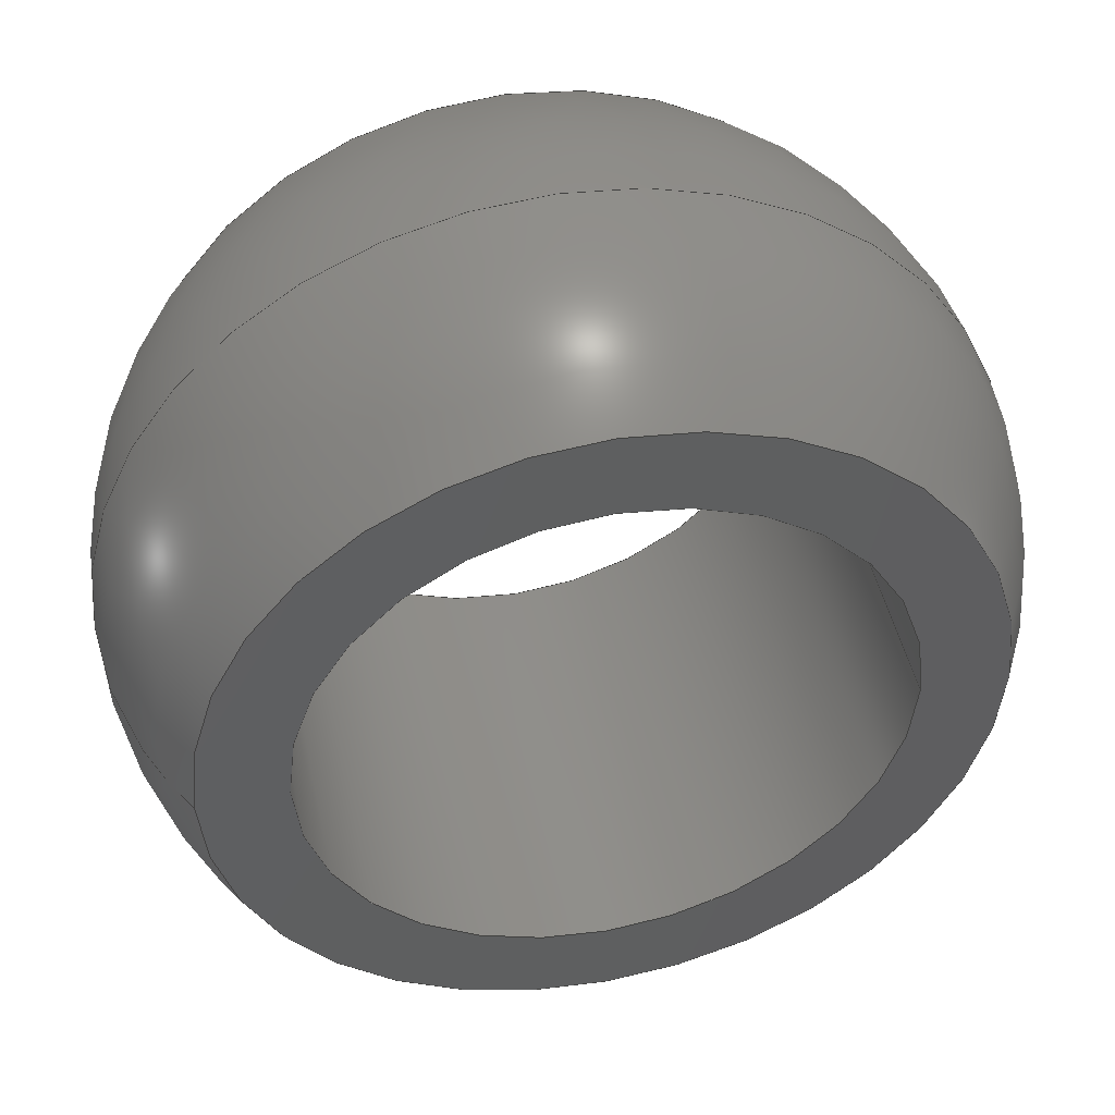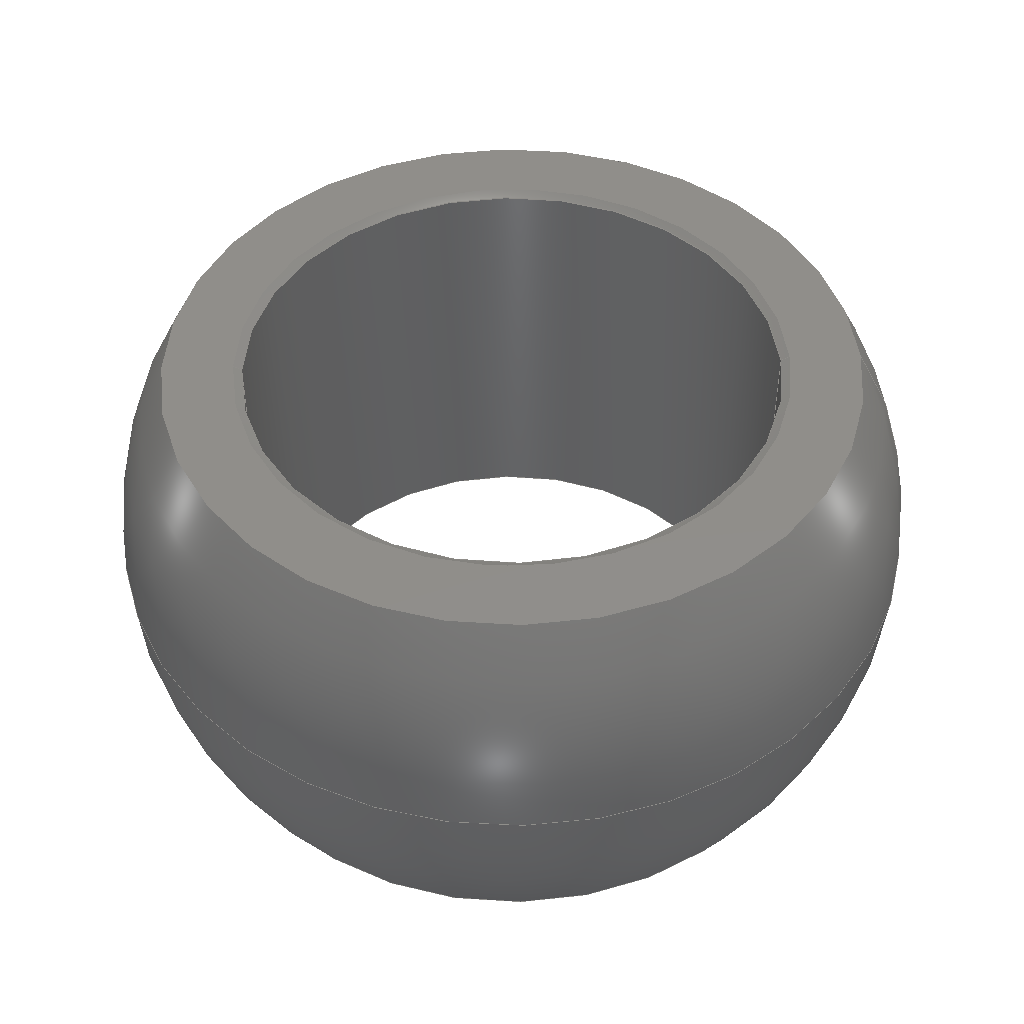
<metadata>
{"format":"step","ext":"step","renderer":"f3d","projection":"perspective","resolution":1024,"background":"white","views":[{"elev":46.3,"azim":168.1,"up":"+Y"},{"elev":45.9,"azim":-1.5,"up":"+Z"}]}
</metadata>
<code>
ISO-10303-21;
DATA;
#1 = SURFACE_STYLE_FILL_AREA ( #269 ) ;
#2 = LINE ( 'NONE', #270, #155 ) ;
#3 = ADVANCED_BREP_SHAPE_REPRESENTATION ( 'igubal_SphericalRodEnd_Ball', ( #85, #90 ), #232 ) ;
#4 = VERTEX_POINT ( 'NONE', #77 ) ;
#5 = PRESENTATION_LAYER_ASSIGNMENT (  '', '', ( #184 ) ) ;
#6 = CARTESIAN_POINT ( 'NONE',  ( 0, 0, -0.25 ) ) ;
#7 = DIRECTION ( 'NONE',  ( -1, 0, 0 ) ) ;
#8 = ORIENTED_EDGE ( 'NONE', *, *, #151, .F. ) ;
#9 = AXIS2_PLACEMENT_3D ( 'NONE', #13, #145, #106 ) ;
#10 = VERTEX_POINT ( 'NONE', #271 ) ;
#11 = VERTEX_POINT ( 'NONE', #187 ) ;
#12 =( CONVERSION_BASED_UNIT ( 'INCH', #283 ) LENGTH_UNIT ( ) NAMED_UNIT ( #23 ) );
#13 = CARTESIAN_POINT ( 'NONE',  ( 0, 0, 0.25 ) ) ;
#14 = VERTEX_POINT ( 'NONE', #16 ) ;
#15 = AXIS2_PLACEMENT_3D ( 'NONE', #259, #71, #262 ) ;
#16 = CARTESIAN_POINT ( 'NONE',  ( -0.3225, 3.949e-17, 0.25 ) ) ;
#17 = DIMENSIONAL_EXPONENTS ( 1, 0, 0, 0, 0, 0, 0 ) ;
#18 = DIRECTION ( 'NONE',  ( 0, 0, 1 ) ) ;
#19 = LENGTH_MEASURE_WITH_UNIT ( LENGTH_MEASURE( 0.0254 ), #206 );
#20 = VERTEX_POINT ( 'NONE', #249 ) ;
#21 = DIRECTION ( 'NONE',  ( 0, 0, 1 ) ) ;
#22 = DIRECTION ( 'NONE',  ( -0.866, 1.061e-16, 0.5 ) ) ;
#23 = DIMENSIONAL_EXPONENTS ( 1, 0, 0, 0, 0, 0, 0 ) ;
#24 = ORIENTED_EDGE ( 'NONE', *, *, #43, .F. ) ;
#25 = EDGE_CURVE ( 'NONE', #178, #11, #37, .T. ) ;
#26 = CARTESIAN_POINT ( 'NONE',  ( 0, 0, 0 ) ) ;
#27 = CARTESIAN_POINT ( 'NONE',  ( 0, 0, 0 ) ) ;
#28 = ORIENTED_EDGE ( 'NONE', *, *, #224, .T. ) ;
#29 = DIRECTION ( 'NONE',  ( -1, 0, 0 ) ) ;
#30 = DIRECTION ( 'NONE',  ( -0, -0, 1 ) ) ;
#31 = DIRECTION ( 'NONE',  ( 0, 0, -1 ) ) ;
#32 = FACE_BOUND ( 'NONE', #282, .T. ) ;
#33 = FACE_OUTER_BOUND ( 'NONE', #205, .T. ) ;
#34 = EDGE_CURVE ( 'NONE', #247, #10, #191, .T. ) ;
#35 = AXIS2_PLACEMENT_3D ( 'NONE', #107, #21, #277 ) ;
#36 =( NAMED_UNIT ( * ) SI_UNIT ( $, .STERADIAN. ) SOLID_ANGLE_UNIT ( ) );
#37 = LINE ( 'NONE', #101, #114 ) ;
#38 = VECTOR ( 'NONE', #22, 39.37 ) ;
#39 = ADVANCED_FACE ( 'NONE', ( #265 ), #196, .F. ) ;
#40 = DIRECTION ( 'NONE',  ( 1, 0, 0 ) ) ;
#41 = AXIS2_PLACEMENT_3D ( 'NONE', #44, #241, #218 ) ;
#42 = CIRCLE ( 'NONE', #9, 0.3225 ) ;
#43 = EDGE_CURVE ( 'NONE', #11, #14, #120, .T. ) ;
#44 = CARTESIAN_POINT ( 'NONE',  ( 0, 0, 0.2442 ) ) ;
#45 = EDGE_LOOP ( 'NONE', ( #152, #182 ) ) ;
#46 = CARTESIAN_POINT ( 'NONE',  ( 0.4039, 4.946e-17, 0.25 ) ) ;
#47 = AXIS2_PLACEMENT_3D ( 'NONE', #263, #30, #201 ) ;
#48 = CARTESIAN_POINT ( 'NONE',  ( -0.475, 0.4039, 0.25 ) ) ;
#49 = AXIS2_PLACEMENT_3D ( 'NONE', #128, #18, #56 ) ;
#50 = ORIENTED_EDGE ( 'NONE', *, *, #193, .T. ) ;
#51 = LENGTH_MEASURE_WITH_UNIT ( LENGTH_MEASURE( 0.0254 ), #73 );
#52 = DIRECTION ( 'NONE',  ( 0, 0, 1 ) ) ;
#53 = DIRECTION ( 'NONE',  ( 0, 0, 1 ) ) ;
#54 = PRODUCT_DEFINITION_FORMATION_WITH_SPECIFIED_SOURCE ( 'ANY', '', #188, .NOT_KNOWN. ) ;
#55 =( NAMED_UNIT ( * ) SI_UNIT ( $, .STERADIAN. ) SOLID_ANGLE_UNIT ( ) );
#56 = DIRECTION ( 'NONE',  ( 1, 0, 0 ) ) ;
#57 = FILL_AREA_STYLE_COLOUR ( '', #59 ) ;
#58 = ORIENTED_EDGE ( 'NONE', *, *, #281, .F. ) ;
#59 = COLOUR_RGB ( '',1, 0, 0 ) ;
#60 = CONICAL_SURFACE ( 'NONE', #49, 0.3125, 1.047 ) ;
#61 = CARTESIAN_POINT ( 'NONE',  ( -0.4039, 4.946e-17, -0.25 ) ) ;
#62 = CLOSED_SHELL ( 'NONE', ( #81, #230, #147, #235, #212, #108, #276, #39 ) ) ;
#63 = EDGE_CURVE ( 'NONE', #14, #11, #42, .T. ) ;
#64 = CIRCLE ( 'NONE', #190, 0.4039 ) ;
#65 = ORIENTED_EDGE ( 'NONE', *, *, #94, .F. ) ;
#66 = CARTESIAN_POINT ( 'NONE',  ( 0, 0, 0.25 ) ) ;
#67 = DIRECTION ( 'NONE',  ( 1, 0, 0 ) ) ;
#68 = CARTESIAN_POINT ( 'NONE',  ( 0.3125, 0, -0.25 ) ) ;
#69 = EDGE_LOOP ( 'NONE', ( #280, #226 ) ) ;
#70 = FILL_AREA_STYLE_COLOUR ( '', #122 ) ;
#71 = DIRECTION ( 'NONE',  ( -0, -0, 1 ) ) ;
#72 = ORIENTED_EDGE ( 'NONE', *, *, #109, .T. ) ;
#73 =( LENGTH_UNIT ( ) NAMED_UNIT ( * ) SI_UNIT ( $, .METRE. ) );
#74 =( CONVERSION_BASED_UNIT ( 'INCH', #51 ) LENGTH_UNIT ( ) NAMED_UNIT ( #17 ) );
#75 = AXIS2_PLACEMENT_3D ( 'NONE', #207, #250, #275 ) ;
#76 = DIRECTION ( 'NONE',  ( 1, 0, 0 ) ) ;
#77 = CARTESIAN_POINT ( 'NONE',  ( -0.3125, 3.827e-17, 0.2442 ) ) ;
#78 =( CONVERSION_BASED_UNIT ( 'INCH', #19 ) LENGTH_UNIT ( ) NAMED_UNIT ( #169 ) );
#79 = FACE_OUTER_BOUND ( 'NONE', #261, .T. ) ;
#80 = EDGE_CURVE ( 'NONE', #247, #178, #2, .T. ) ;
#81 = ADVANCED_FACE ( 'NONE', ( #102 ), #60, .F. ) ;
#82 = AXIS2_PLACEMENT_3D ( 'NONE', #164, #140, #123 ) ;
#83 = ORIENTED_EDGE ( 'NONE', *, *, #109, .F. ) ;
#84 = EDGE_CURVE ( 'NONE', #10, #4, #180, .T. ) ;
#85 = MANIFOLD_SOLID_BREP ( 'Chamfer1', #62 ) ;
#86 = CIRCLE ( 'NONE', #82, 0.3125 ) ;
#87 = CIRCLE ( 'NONE', #203, 0.4039 ) ;
#88 = ORIENTED_EDGE ( 'NONE', *, *, #94, .T. ) ;
#89 = CARTESIAN_POINT ( 'NONE',  ( 0.3125, 0, 0.2442 ) ) ;
#90 = AXIS2_PLACEMENT_3D ( 'NONE', #92, #53, #76 ) ;
#91 = DIRECTION ( 'NONE',  ( 1, 3.193e-32, 0 ) ) ;
#92 = CARTESIAN_POINT ( 'NONE',  ( 0, 0, 0 ) ) ;
#93 = FACE_OUTER_BOUND ( 'NONE', #45, .T. ) ;
#94 = EDGE_CURVE ( 'NONE', #4, #14, #237, .T. ) ;
#95 = PRODUCT_CONTEXT ( 'NONE', #183, 'mechanical' ) ;
#96 = SURFACE_STYLE_USAGE ( .BOTH. , #268 ) ;
#97 = AXIS2_PLACEMENT_3D ( 'NONE', #48, #264, #136 ) ;
#98 = EDGE_LOOP ( 'NONE', ( #83, #141 ) ) ;
#99 =( NAMED_UNIT ( * ) PLANE_ANGLE_UNIT ( ) SI_UNIT ( $, .RADIAN. ) );
#100 = EDGE_CURVE ( 'NONE', #10, #247, #208, .T. ) ;
#101 = CARTESIAN_POINT ( 'NONE',  ( 0.3125, 0, 0.2442 ) ) ;
#102 = FACE_OUTER_BOUND ( 'NONE', #129, .T. ) ;
#103 = DIRECTION ( 'NONE',  ( 0, 0, 1 ) ) ;
#104 = ORIENTED_EDGE ( 'NONE', *, *, #281, .T. ) ;
#105 = PRODUCT_DEFINITION_CONTEXT ( 'detailed design', #246, 'design' ) ;
#106 = DIRECTION ( 'NONE',  ( -1, 0, 0 ) ) ;
#107 = CARTESIAN_POINT ( 'NONE',  ( -0.475, 0.4039, -0.25 ) ) ;
#108 = ADVANCED_FACE ( 'NONE', ( #32, #225 ), #150, .F. ) ;
#109 = EDGE_CURVE ( 'NONE', #115, #113, #175, .T. ) ;
#110 = ORIENTED_EDGE ( 'NONE', *, *, #43, .T. ) ;
#111 = AXIS2_PLACEMENT_3D ( 'NONE', #135, #222, #67 ) ;
#112 = PRODUCT_RELATED_PRODUCT_CATEGORY ( 'part', '', ( #188 ) ) ;
#113 = VERTEX_POINT ( 'NONE', #130 ) ;
#114 = VECTOR ( 'NONE', #144, 39.37 ) ;
#115 = VERTEX_POINT ( 'NONE', #279 ) ;
#116 = CARTESIAN_POINT ( 'NONE',  ( 0, 0, -0.25 ) ) ;
#117 = EDGE_CURVE ( 'NONE', #165, #121, #274, .T. ) ;
#118 = DIRECTION ( 'NONE',  ( -1, 0, -1.225e-16 ) ) ;
#119 = ORIENTED_EDGE ( 'NONE', *, *, #100, .T. ) ;
#120 = CIRCLE ( 'NONE', #75, 0.3225 ) ;
#121 = VERTEX_POINT ( 'NONE', #61 ) ;
#122 = COLOUR_RGB ( '',1, 0, 0 ) ;
#123 = DIRECTION ( 'NONE',  ( -1, 0, 0 ) ) ;
#124 = CARTESIAN_POINT ( 'NONE',  ( -0.3125, 3.827e-17, -0.25 ) ) ;
#125 = DIRECTION ( 'NONE',  ( 1, 0, 0 ) ) ;
#126 = ORIENTED_EDGE ( 'NONE', *, *, #25, .T. ) ;
#127 = CARTESIAN_POINT ( 'NONE',  ( 0, 0, -0.25 ) ) ;
#128 = CARTESIAN_POINT ( 'NONE',  ( 0, 0, 0.2442 ) ) ;
#129 = EDGE_LOOP ( 'NONE', ( #211, #88, #24, #243 ) ) ;
#130 = CARTESIAN_POINT ( 'NONE',  ( 2.909e-17, 0.475, 0 ) ) ;
#131 = EDGE_LOOP ( 'NONE', ( #236, #192 ) ) ;
#132 = AXIS2_PLACEMENT_3D ( 'NONE', #26, #217, #118 ) ;
#133 = ORIENTED_EDGE ( 'NONE', *, *, #63, .T. ) ;
#134 = ORIENTED_EDGE ( 'NONE', *, *, #63, .F. ) ;
#135 = CARTESIAN_POINT ( 'NONE',  ( 0, 0, 0 ) ) ;
#136 = DIRECTION ( 'NONE',  ( -1, 0, 0 ) ) ;
#137 = EDGE_LOOP ( 'NONE', ( #110, #133 ) ) ;
#138 = FILL_AREA_STYLE ('',( #70 ) ) ;
#139 = FACE_OUTER_BOUND ( 'NONE', #98, .T. ) ;
#140 = DIRECTION ( 'NONE',  ( 0, 0, 1 ) ) ;
#141 = ORIENTED_EDGE ( 'NONE', *, *, #151, .T. ) ;
#142 = DIRECTION ( 'NONE',  ( -0, -0, 1 ) ) ;
#143 = EDGE_CURVE ( 'NONE', #121, #165, #64, .T. ) ;
#144 = DIRECTION ( 'NONE',  ( 0.866, 0, 0.5 ) ) ;
#145 = DIRECTION ( 'NONE',  ( -0, -0, -1 ) ) ;
#146 = CYLINDRICAL_SURFACE ( 'NONE', #15, 0.3125 ) ;
#147 = ADVANCED_FACE ( 'NONE', ( #233, #79 ), #258, .T. ) ;
#148 = CIRCLE ( 'NONE', #111, 0.475 ) ;
#149 = DIRECTION ( 'NONE',  ( -0, -0, 1 ) ) ;
#150 = PLANE ( 'NONE',  #35 ) ;
#151 = EDGE_CURVE ( 'NONE', #115, #113, #148, .T. ) ;
#152 = ORIENTED_EDGE ( 'NONE', *, *, #267, .F. ) ;
#153 = AXIS2_PLACEMENT_3D ( 'NONE', #170, #254, #234 ) ;
#154 = FACE_BOUND ( 'NONE', #137, .T. ) ;
#155 = VECTOR ( 'NONE', #149, 39.37 ) ;
#156 = CARTESIAN_POINT ( 'NONE',  ( 0, 0, 0 ) ) ;
#157 =( GEOMETRIC_REPRESENTATION_CONTEXT ( 3 ) GLOBAL_UNCERTAINTY_ASSIGNED_CONTEXT ( ( #242 ) ) GLOBAL_UNIT_ASSIGNED_CONTEXT ( ( #78, #229, #36 ) ) REPRESENTATION_CONTEXT ( 'NONE', 'WORKASPACE' ) );
#158 = ORIENTED_EDGE ( 'NONE', *, *, #267, .T. ) ;
#159 = PRODUCT_DEFINITION_SHAPE ( 'NONE', 'NONE',  #252 ) ;
#160 = DIRECTION ( 'NONE',  ( -0, -0, -1 ) ) ;
#161 = DIRECTION ( 'NONE',  ( 0, 0, -1 ) ) ;
#162 = SPHERICAL_SURFACE ( 'NONE', #215, 0.475 ) ;
#163 = PRESENTATION_STYLE_ASSIGNMENT (( #167 ) ) ;
#164 = CARTESIAN_POINT ( 'NONE',  ( 0, 0, 0.2442 ) ) ;
#165 = VERTEX_POINT ( 'NONE', #202 ) ;
#166 = APPLICATION_PROTOCOL_DEFINITION ( 'draft international standard', 'automotive_design', 1998, #246 ) ;
#167 = SURFACE_STYLE_USAGE ( .BOTH. , #248 ) ;
#168 = EDGE_LOOP ( 'NONE', ( #220, #172, #238, #104 ) ) ;
#169 = DIMENSIONAL_EXPONENTS ( 1, 0, 0, 0, 0, 0, 0 ) ;
#170 = CARTESIAN_POINT ( 'NONE',  ( 0, 0, -0.25 ) ) ;
#171 = VERTEX_POINT ( 'NONE', #46 ) ;
#172 = ORIENTED_EDGE ( 'NONE', *, *, #34, .F. ) ;
#173 = AXIS2_PLACEMENT_3D ( 'NONE', #6, #240, #179 ) ;
#174 = AXIS2_PLACEMENT_3D ( 'NONE', #66, #260, #7 ) ;
#175 = CIRCLE ( 'NONE', #132, 0.475 ) ;
#176 = DIRECTION ( 'NONE',  ( 1, 3.193e-32, 0 ) ) ;
#177 = PLANE ( 'NONE',  #97 ) ;
#178 = VERTEX_POINT ( 'NONE', #89 ) ;
#179 = DIRECTION ( 'NONE',  ( 1, 0, 0 ) ) ;
#180 = LINE ( 'NONE', #124, #253 ) ;
#181 = STYLED_ITEM ( 'NONE', ( #163 ), #85 ) ;
#182 = ORIENTED_EDGE ( 'NONE', *, *, #193, .F. ) ;
#183 = APPLICATION_CONTEXT ( 'automotive_design' ) ;
#184 = STYLED_ITEM ( 'NONE', ( #221 ), #3 ) ;
#185 =( NAMED_UNIT ( * ) PLANE_ANGLE_UNIT ( ) SI_UNIT ( $, .RADIAN. ) );
#186 = EDGE_LOOP ( 'NONE', ( #65, #58, #126, #134 ) ) ;
#187 = CARTESIAN_POINT ( 'NONE',  ( 0.3225, 0, 0.25 ) ) ;
#188 = PRODUCT ( 'igubal_SphericalRodEnd_Ball', 'igubal_SphericalRodEnd_Ball', '', ( #95 ) ) ;
#189 = CARTESIAN_POINT ( 'NONE',  ( 0, 0, 0.2442 ) ) ;
#190 = AXIS2_PLACEMENT_3D ( 'NONE', #116, #52, #244 ) ;
#191 = CIRCLE ( 'NONE', #256, 0.3125 ) ;
#192 = ORIENTED_EDGE ( 'NONE', *, *, #143, .T. ) ;
#193 = EDGE_CURVE ( 'NONE', #171, #20, #87, .T. ) ;
#194 = UNCERTAINTY_MEASURE_WITH_UNIT (LENGTH_MEASURE( 1e-05 ), #74, 'distance_accuracy_value', 'NONE');
#195 = CYLINDRICAL_SURFACE ( 'NONE', #47, 0.3125 ) ;
#196 = CONICAL_SURFACE ( 'NONE', #239, 0.3125, 1.047 ) ;
#197 = PRESENTATION_LAYER_ASSIGNMENT (  '', '', ( #181 ) ) ;
#198 = CARTESIAN_POINT ( 'NONE',  ( 0, 0, 0.25 ) ) ;
#199 = MECHANICAL_DESIGN_GEOMETRIC_PRESENTATION_REPRESENTATION (  '', ( #184 ), #278 ) ;
#200 = EDGE_LOOP ( 'NONE', ( #158, #50 ) ) ;
#201 = DIRECTION ( 'NONE',  ( 1, 0, 0 ) ) ;
#202 = CARTESIAN_POINT ( 'NONE',  ( 0.4039, 0, -0.25 ) ) ;
#203 = AXIS2_PLACEMENT_3D ( 'NONE', #198, #160, #29 ) ;
#204 = FACE_OUTER_BOUND ( 'NONE', #168, .T. ) ;
#205 = EDGE_LOOP ( 'NONE', ( #228, #213, #28, #272 ) ) ;
#206 =( LENGTH_UNIT ( ) NAMED_UNIT ( * ) SI_UNIT ( $, .METRE. ) );
#207 = CARTESIAN_POINT ( 'NONE',  ( 0, 0, 0.25 ) ) ;
#208 = CIRCLE ( 'NONE', #153, 0.3125 ) ;
#209 = MECHANICAL_DESIGN_GEOMETRIC_PRESENTATION_REPRESENTATION (  '', ( #181 ), #157 ) ;
#210 = CARTESIAN_POINT ( 'NONE',  ( -0.3125, 3.827e-17, 0.2442 ) ) ;
#211 = ORIENTED_EDGE ( 'NONE', *, *, #224, .F. ) ;
#212 = ADVANCED_FACE ( 'NONE', ( #154, #93 ), #177, .F. ) ;
#213 = ORIENTED_EDGE ( 'NONE', *, *, #84, .T. ) ;
#214 = CIRCLE ( 'NONE', #41, 0.3125 ) ;
#215 = AXIS2_PLACEMENT_3D ( 'NONE', #156, #161, #91 ) ;
#216 = ORIENTED_EDGE ( 'NONE', *, *, #34, .T. ) ;
#217 = DIRECTION ( 'NONE',  ( 1.225e-16, 3.91e-48, -1 ) ) ;
#218 = DIRECTION ( 'NONE',  ( -1, 0, 0 ) ) ;
#219 = AXIS2_PLACEMENT_3D ( 'NONE', #27, #31, #176 ) ;
#220 = ORIENTED_EDGE ( 'NONE', *, *, #84, .F. ) ;
#221 = PRESENTATION_STYLE_ASSIGNMENT (( #96 ) ) ;
#222 = DIRECTION ( 'NONE',  ( 0, 0, 1 ) ) ;
#223 = APPLICATION_PROTOCOL_DEFINITION ( 'draft international standard', 'automotive_design', 1998, #183 ) ;
#224 = EDGE_CURVE ( 'NONE', #4, #178, #214, .T. ) ;
#225 = FACE_OUTER_BOUND ( 'NONE', #69, .T. ) ;
#226 = ORIENTED_EDGE ( 'NONE', *, *, #143, .F. ) ;
#227 =( LENGTH_UNIT ( ) NAMED_UNIT ( * ) SI_UNIT ( $, .METRE. ) );
#228 = ORIENTED_EDGE ( 'NONE', *, *, #100, .F. ) ;
#229 =( NAMED_UNIT ( * ) PLANE_ANGLE_UNIT ( ) SI_UNIT ( $, .RADIAN. ) );
#230 = ADVANCED_FACE ( 'NONE', ( #33 ), #146, .F. ) ;
#231 = DIRECTION ( 'NONE',  ( 0, 0, 1 ) ) ;
#232 =( GEOMETRIC_REPRESENTATION_CONTEXT ( 3 ) GLOBAL_UNCERTAINTY_ASSIGNED_CONTEXT ( ( #255 ) ) GLOBAL_UNIT_ASSIGNED_CONTEXT ( ( #12, #185, #55 ) ) REPRESENTATION_CONTEXT ( 'NONE', 'WORKASPACE' ) );
#233 = FACE_BOUND ( 'NONE', #131, .T. ) ;
#234 = DIRECTION ( 'NONE',  ( 1, 0, 0 ) ) ;
#235 = ADVANCED_FACE ( 'NONE', ( #139, #245 ), #162, .T. ) ;
#236 = ORIENTED_EDGE ( 'NONE', *, *, #117, .T. ) ;
#237 = LINE ( 'NONE', #210, #38 ) ;
#238 = ORIENTED_EDGE ( 'NONE', *, *, #80, .T. ) ;
#239 = AXIS2_PLACEMENT_3D ( 'NONE', #189, #103, #40 ) ;
#240 = DIRECTION ( 'NONE',  ( 0, 0, 1 ) ) ;
#241 = DIRECTION ( 'NONE',  ( 0, 0, 1 ) ) ;
#242 = UNCERTAINTY_MEASURE_WITH_UNIT (LENGTH_MEASURE( 1e-05 ), #78, 'distance_accuracy_value', 'NONE');
#243 = ORIENTED_EDGE ( 'NONE', *, *, #25, .F. ) ;
#244 = DIRECTION ( 'NONE',  ( 1, 0, 0 ) ) ;
#245 = FACE_BOUND ( 'NONE', #200, .T. ) ;
#246 = APPLICATION_CONTEXT ( 'automotive_design' ) ;
#247 = VERTEX_POINT ( 'NONE', #68 ) ;
#248 = SURFACE_SIDE_STYLE ('',( #1 ) ) ;
#249 = CARTESIAN_POINT ( 'NONE',  ( -0.4039, 0, 0.25 ) ) ;
#250 = DIRECTION ( 'NONE',  ( -0, -0, -1 ) ) ;
#251 = SURFACE_STYLE_FILL_AREA ( #138 ) ;
#252 = PRODUCT_DEFINITION ( 'UNKNOWN', '', #54, #105 ) ;
#253 = VECTOR ( 'NONE', #142, 39.37 ) ;
#254 = DIRECTION ( 'NONE',  ( 0, 0, 1 ) ) ;
#255 = UNCERTAINTY_MEASURE_WITH_UNIT (LENGTH_MEASURE( 1e-05 ), #12, 'distance_accuracy_value', 'NONE');
#256 = AXIS2_PLACEMENT_3D ( 'NONE', #127, #231, #125 ) ;
#257 = CIRCLE ( 'NONE', #174, 0.4039 ) ;
#258 = SPHERICAL_SURFACE ( 'NONE', #219, 0.475 ) ;
#259 = CARTESIAN_POINT ( 'NONE',  ( 0, 0, -0.25 ) ) ;
#260 = DIRECTION ( 'NONE',  ( -0, -0, -1 ) ) ;
#261 = EDGE_LOOP ( 'NONE', ( #8, #72 ) ) ;
#262 = DIRECTION ( 'NONE',  ( 1, 0, 0 ) ) ;
#263 = CARTESIAN_POINT ( 'NONE',  ( 0, 0, -0.25 ) ) ;
#264 = DIRECTION ( 'NONE',  ( -0, 0, -1 ) ) ;
#265 = FACE_OUTER_BOUND ( 'NONE', #186, .T. ) ;
#266 =( NAMED_UNIT ( * ) SI_UNIT ( $, .STERADIAN. ) SOLID_ANGLE_UNIT ( ) );
#267 = EDGE_CURVE ( 'NONE', #20, #171, #257, .T. ) ;
#268 = SURFACE_SIDE_STYLE ('',( #251 ) ) ;
#269 = FILL_AREA_STYLE ('',( #57 ) ) ;
#270 = CARTESIAN_POINT ( 'NONE',  ( 0.3125, 0, -0.25 ) ) ;
#271 = CARTESIAN_POINT ( 'NONE',  ( -0.3125, 3.827e-17, -0.25 ) ) ;
#272 = ORIENTED_EDGE ( 'NONE', *, *, #80, .F. ) ;
#273 = SHAPE_DEFINITION_REPRESENTATION ( #159, #3 ) ;
#274 = CIRCLE ( 'NONE', #173, 0.4039 ) ;
#275 = DIRECTION ( 'NONE',  ( -1, 0, 0 ) ) ;
#276 = ADVANCED_FACE ( 'NONE', ( #204 ), #195, .F. ) ;
#277 = DIRECTION ( 'NONE',  ( 1, 0, -0 ) ) ;
#278 =( GEOMETRIC_REPRESENTATION_CONTEXT ( 3 ) GLOBAL_UNCERTAINTY_ASSIGNED_CONTEXT ( ( #194 ) ) GLOBAL_UNIT_ASSIGNED_CONTEXT ( ( #74, #99, #266 ) ) REPRESENTATION_CONTEXT ( 'NONE', 'WORKASPACE' ) );
#279 = CARTESIAN_POINT ( 'NONE',  ( 2.909e-17, -0.475, 0 ) ) ;
#280 = ORIENTED_EDGE ( 'NONE', *, *, #117, .F. ) ;
#281 = EDGE_CURVE ( 'NONE', #178, #4, #86, .T. ) ;
#282 = EDGE_LOOP ( 'NONE', ( #216, #119 ) ) ;
#283 = LENGTH_MEASURE_WITH_UNIT ( LENGTH_MEASURE( 0.0254 ), #227 );
ENDSEC;
END-ISO-10303-21;

</code>
